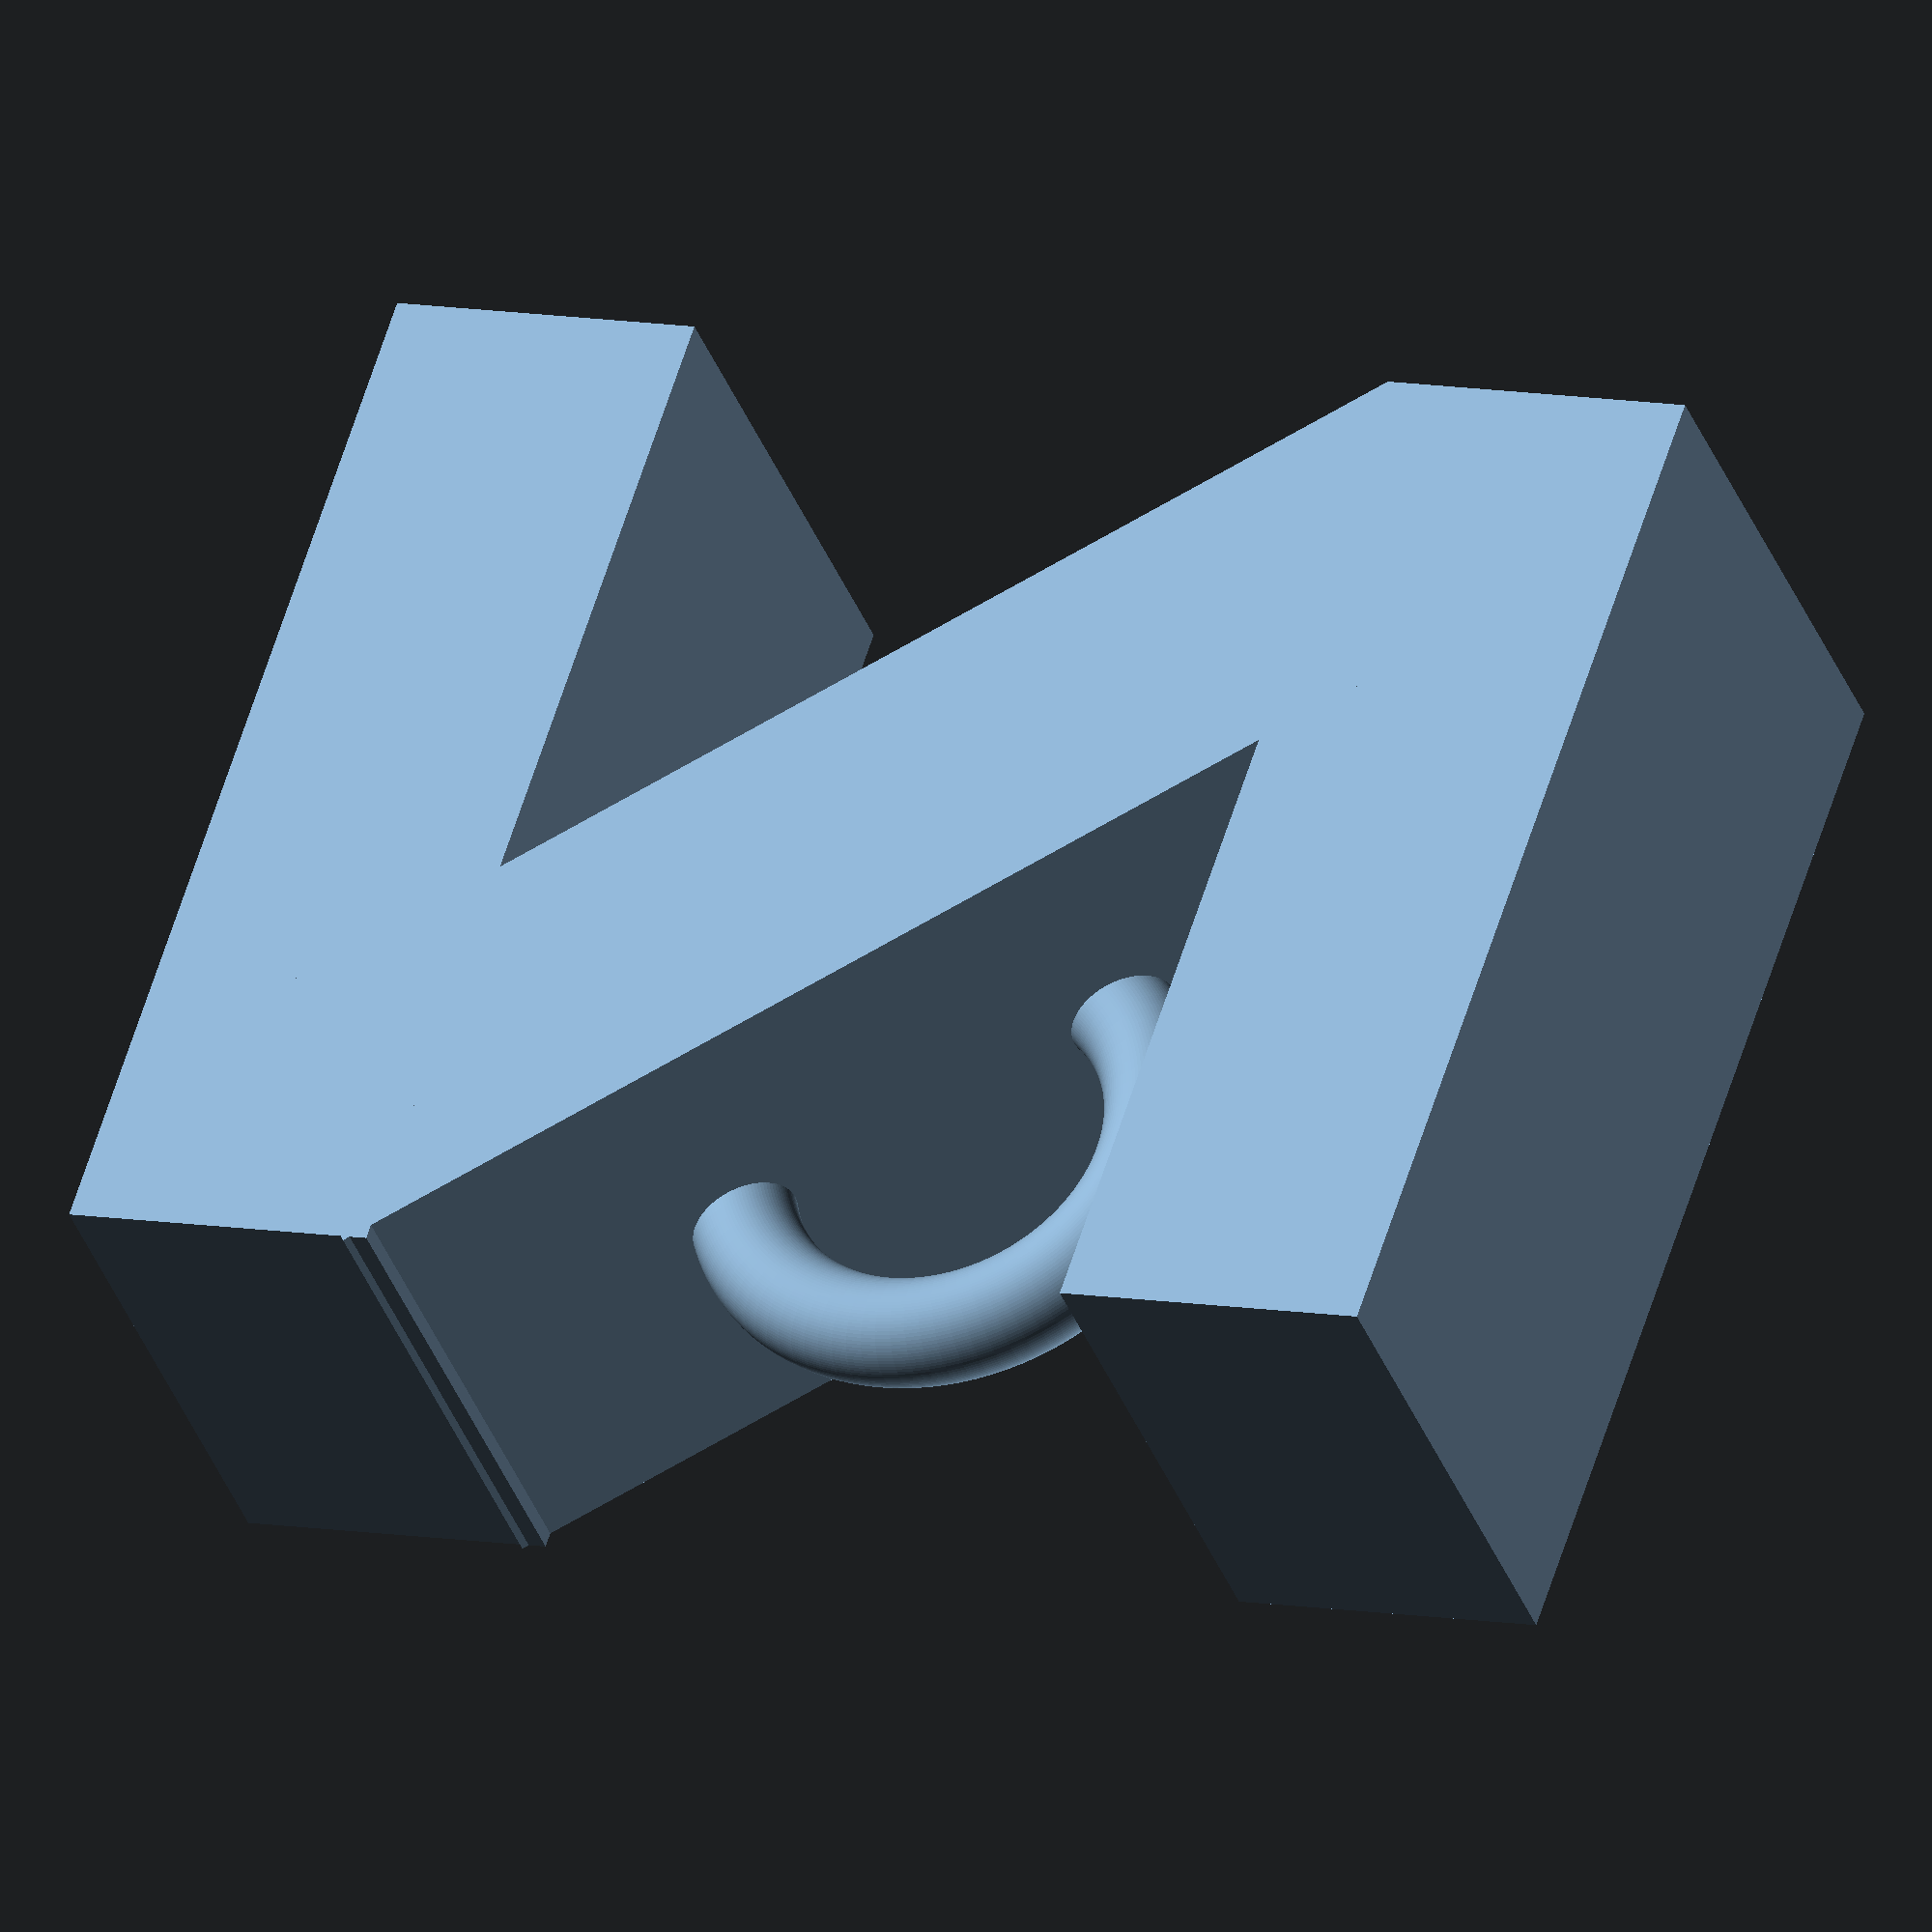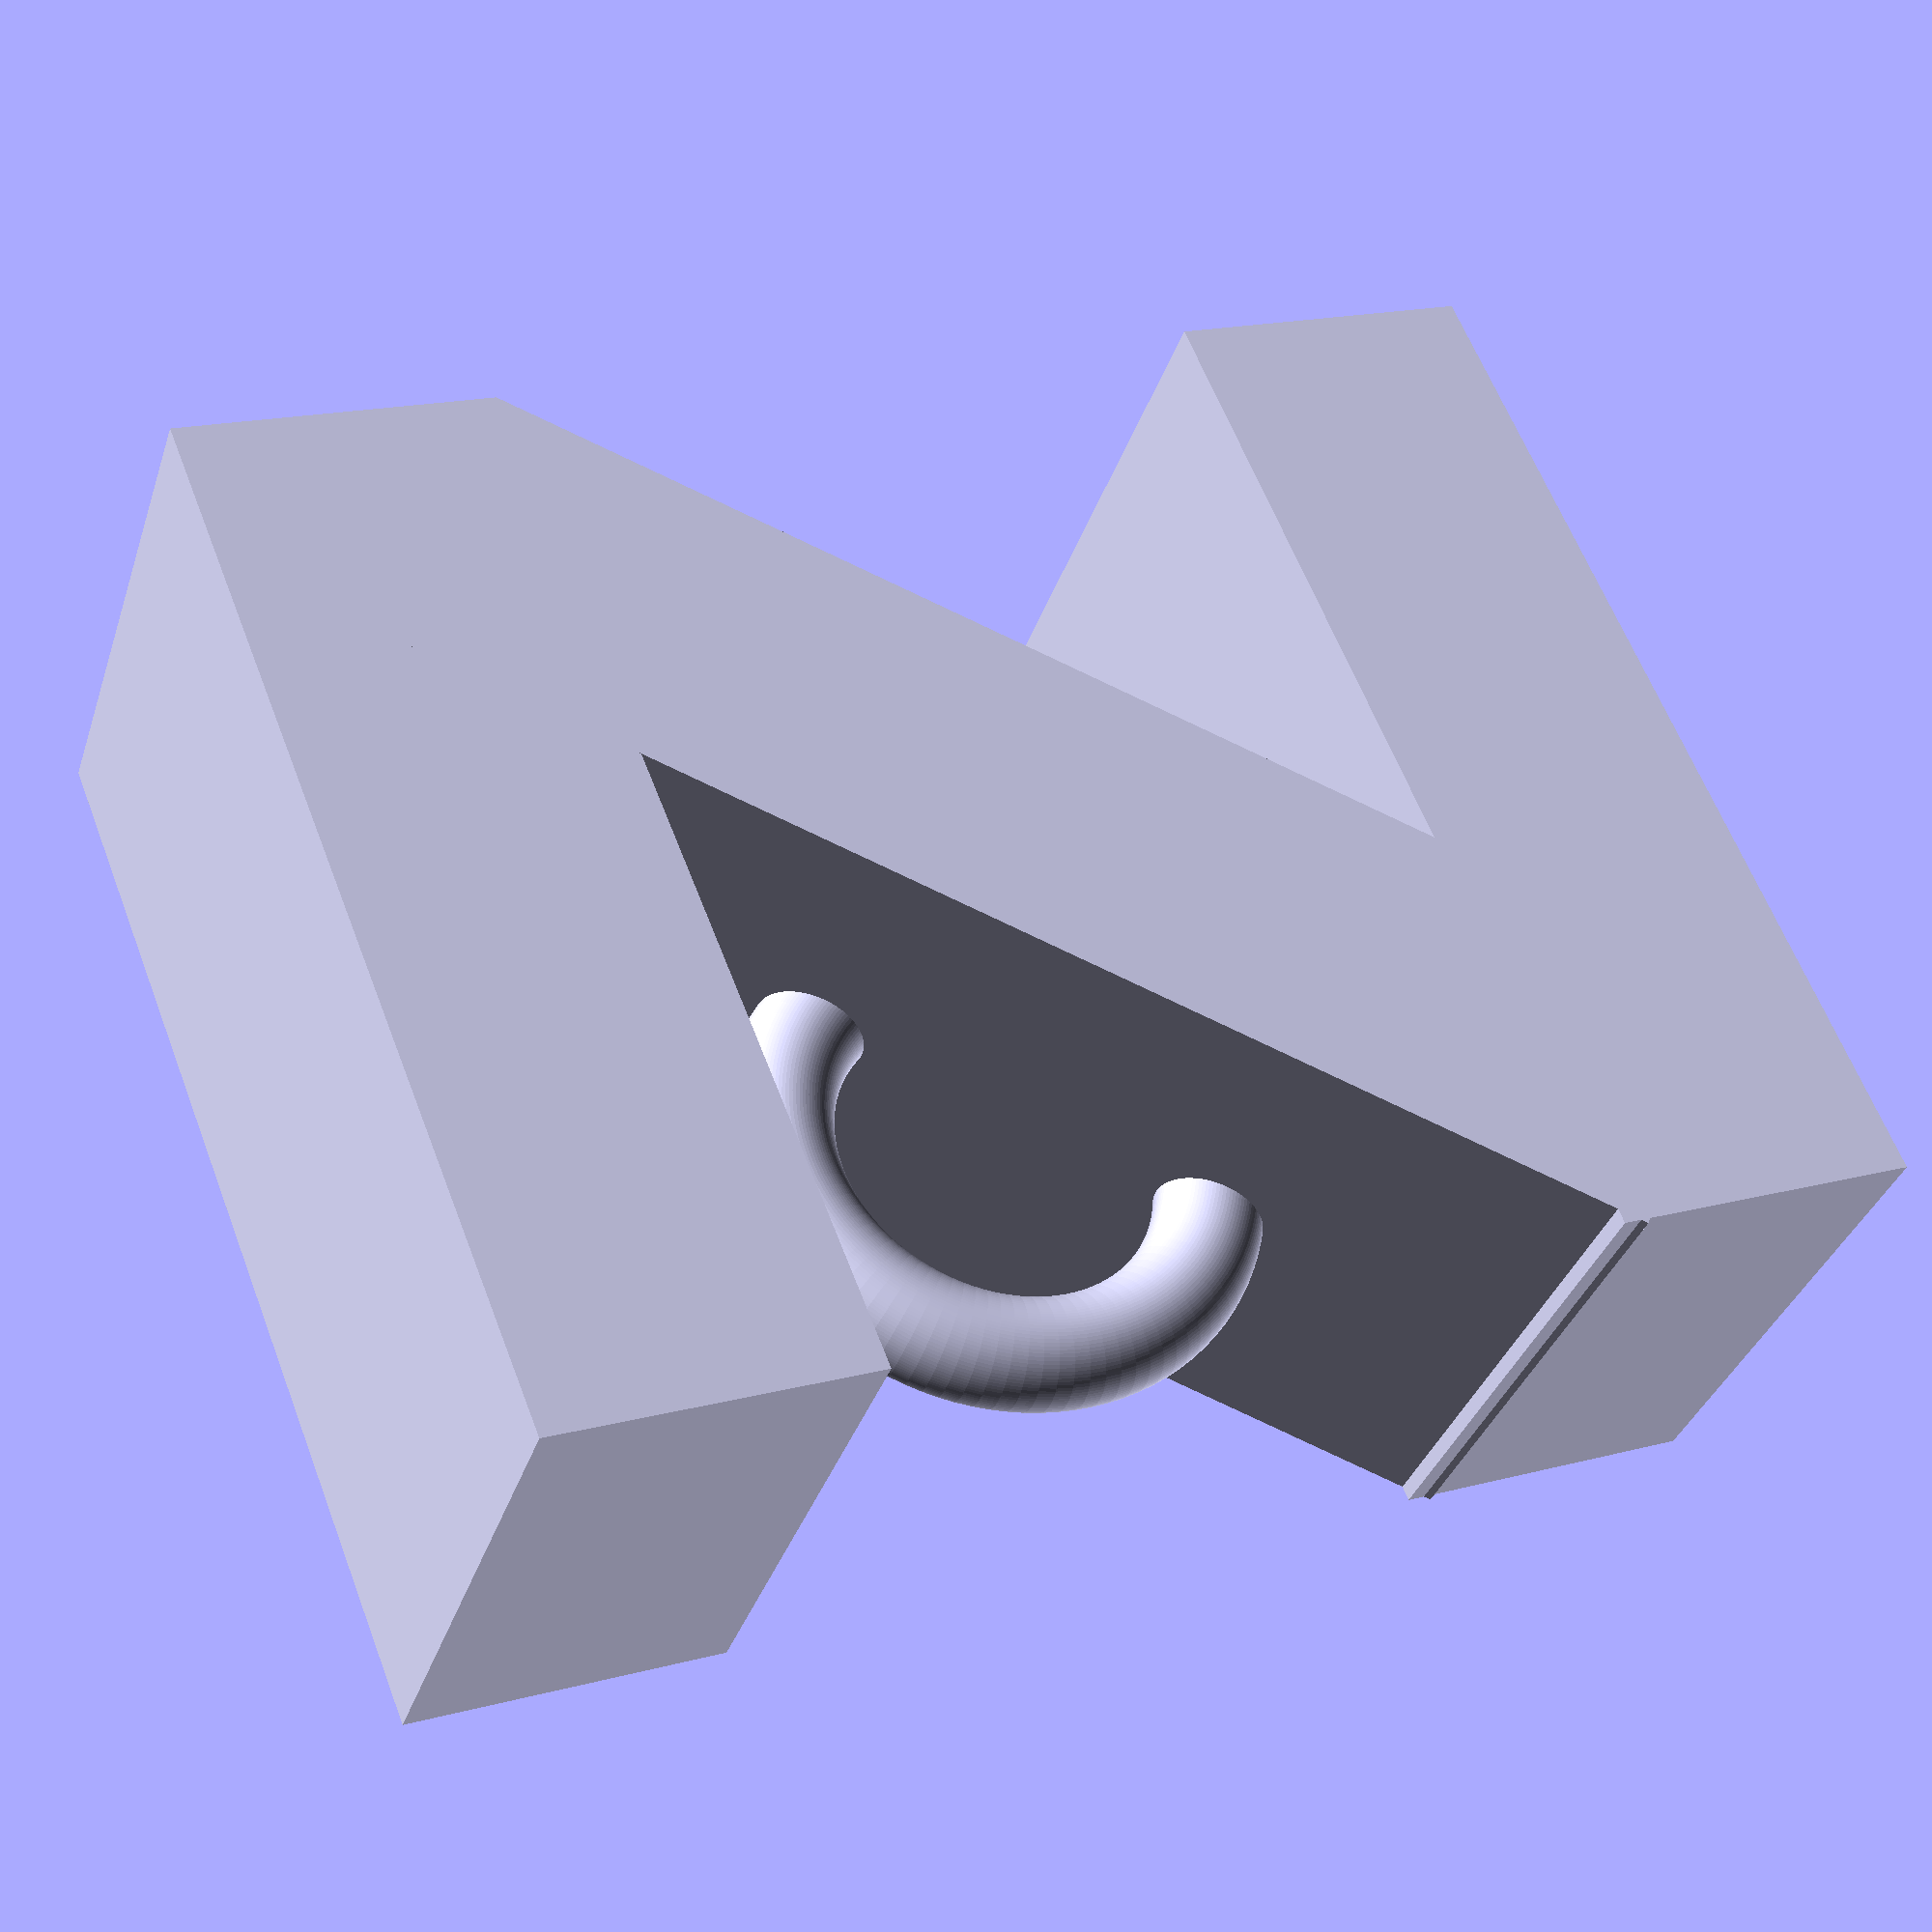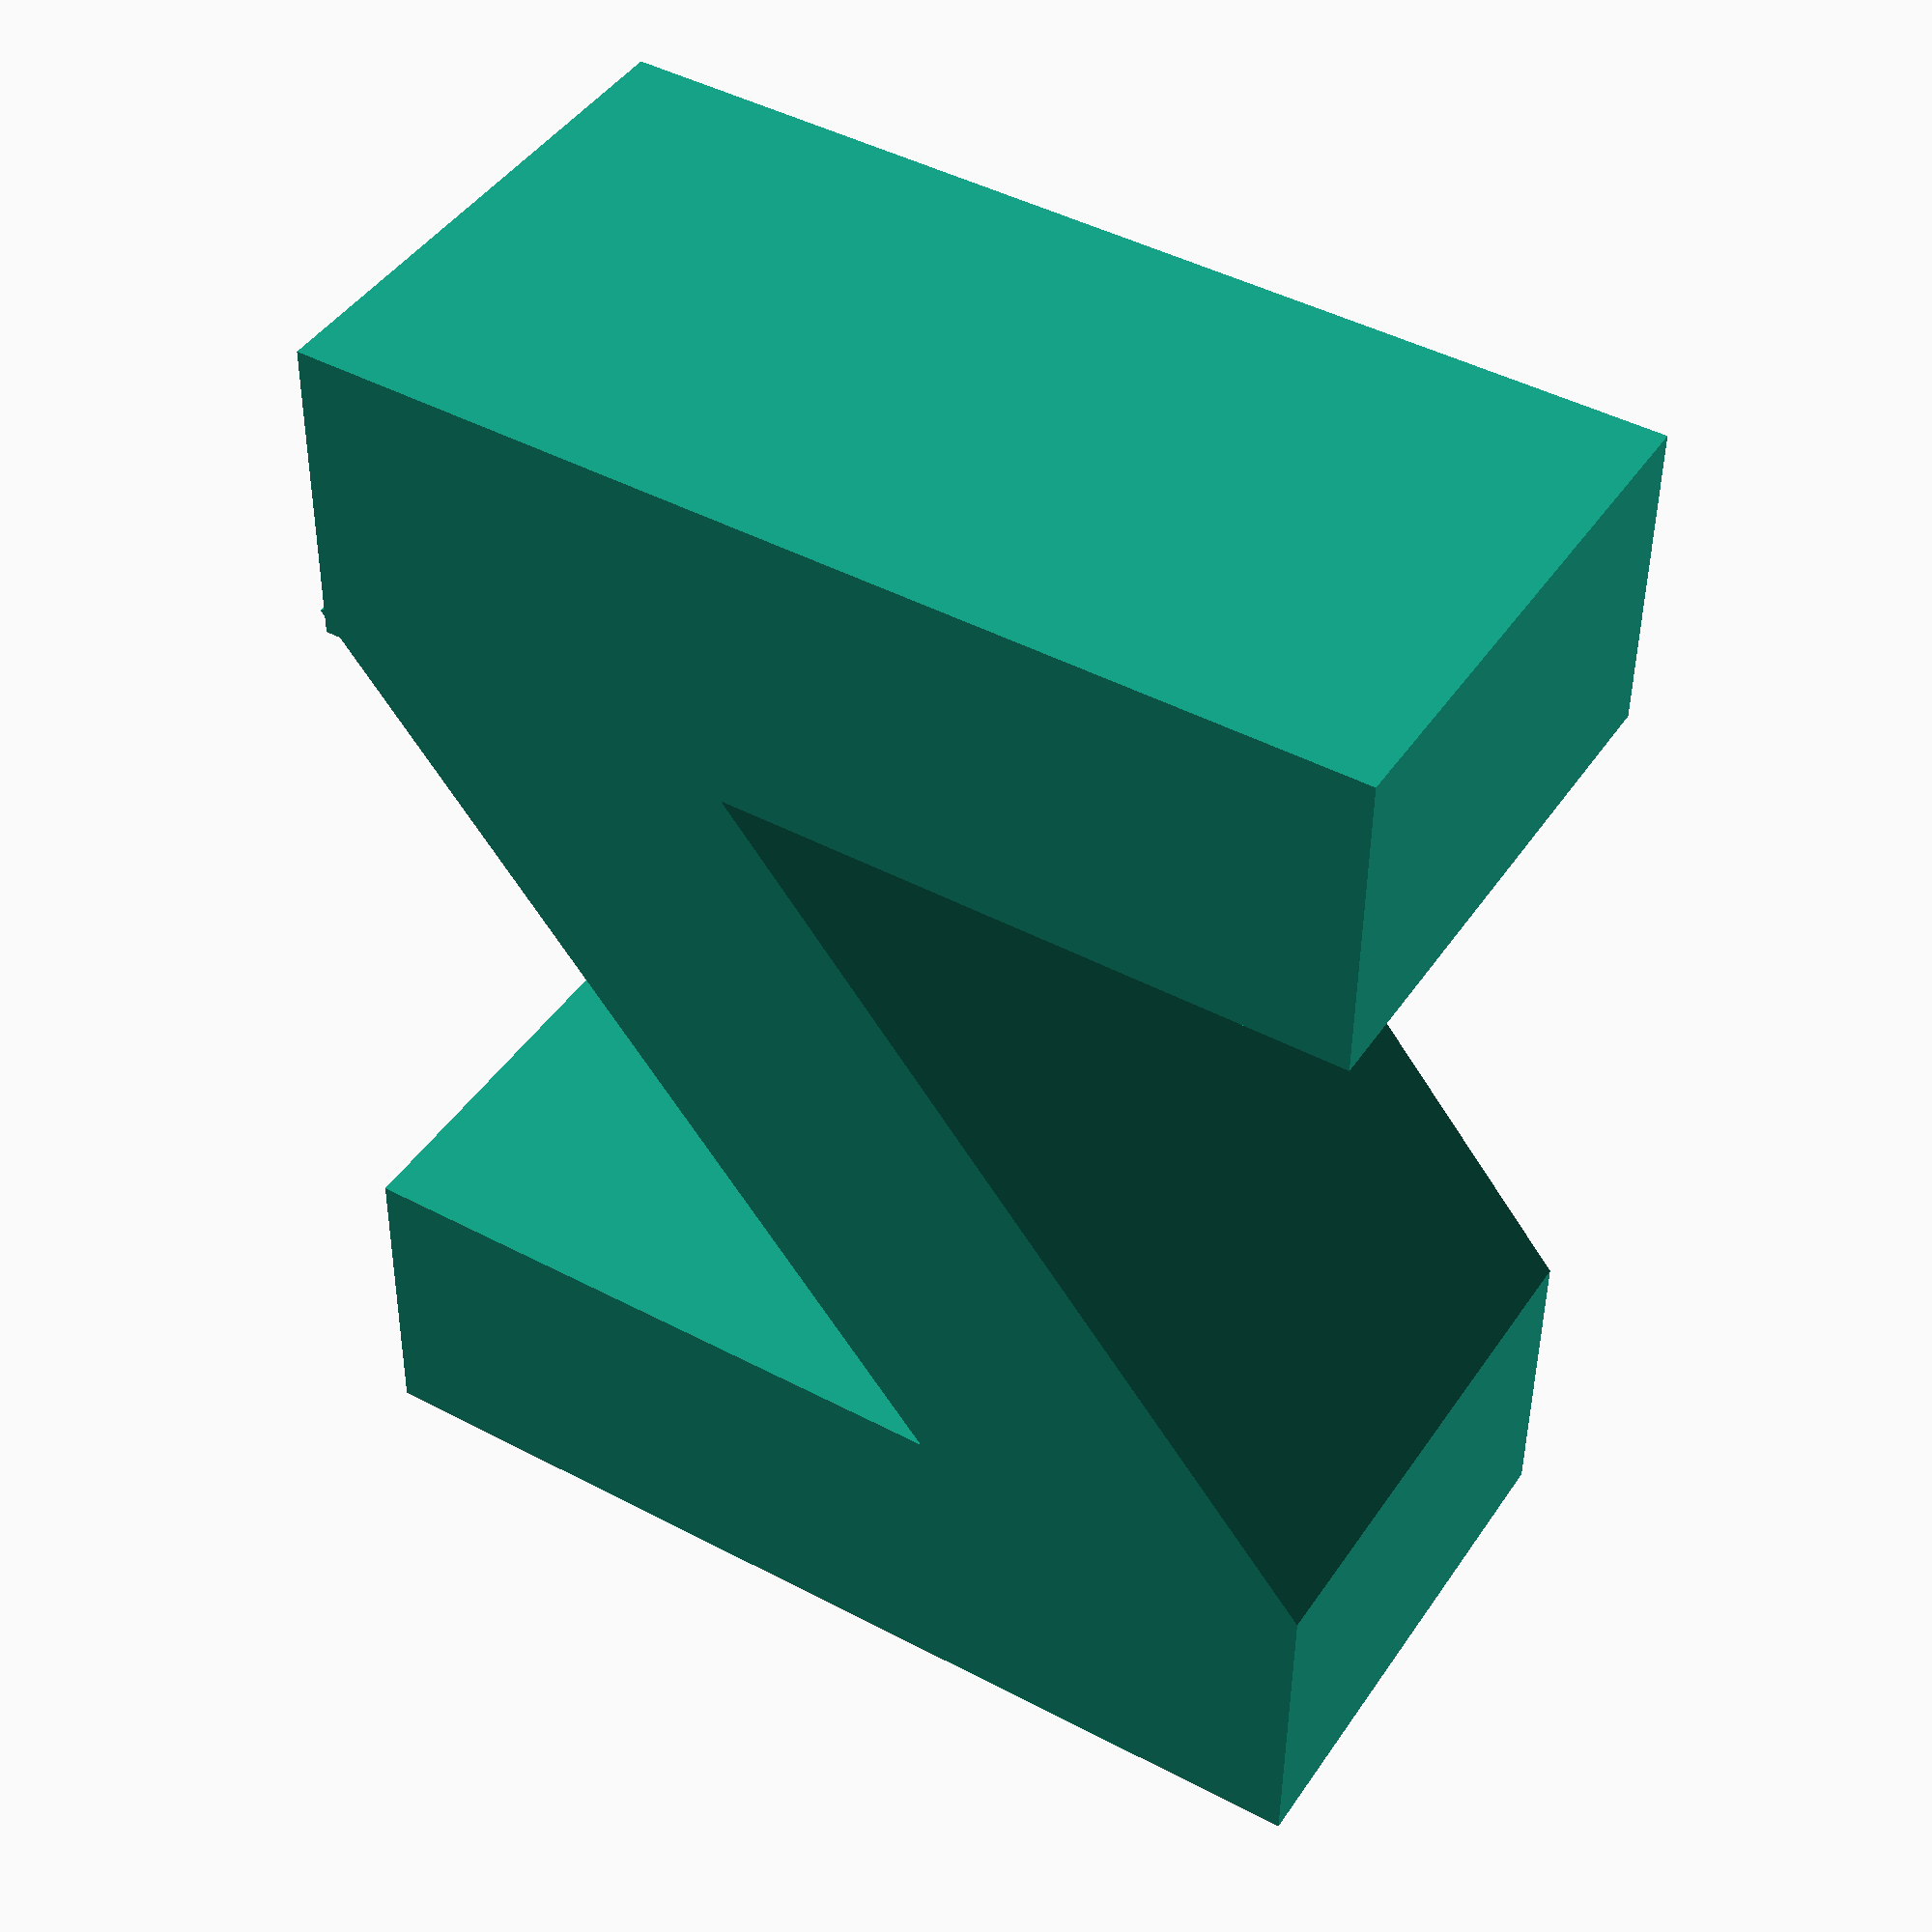
<openscad>
cube([5,3,10]);
    

translate([0,10,0]) {
    cube([5,3,10]);
    rotate([49.75,0,0]) {
        cube([5,3,12]);
    }
}
// this builds the ring
translate([2.5, 7, 7]) {
   
    rotate([0, 90, 0]) {
        rotate_extrude(convexity = 10, $fn = 100)
        translate([2, 0, 0])
        circle(r = .5, $fn = 100);
    }
}
</openscad>
<views>
elev=120.1 azim=250.1 roll=162.7 proj=o view=wireframe
elev=298.9 azim=288.6 roll=339.2 proj=p view=solid
elev=314.8 azim=178.8 roll=121.5 proj=p view=solid
</views>
